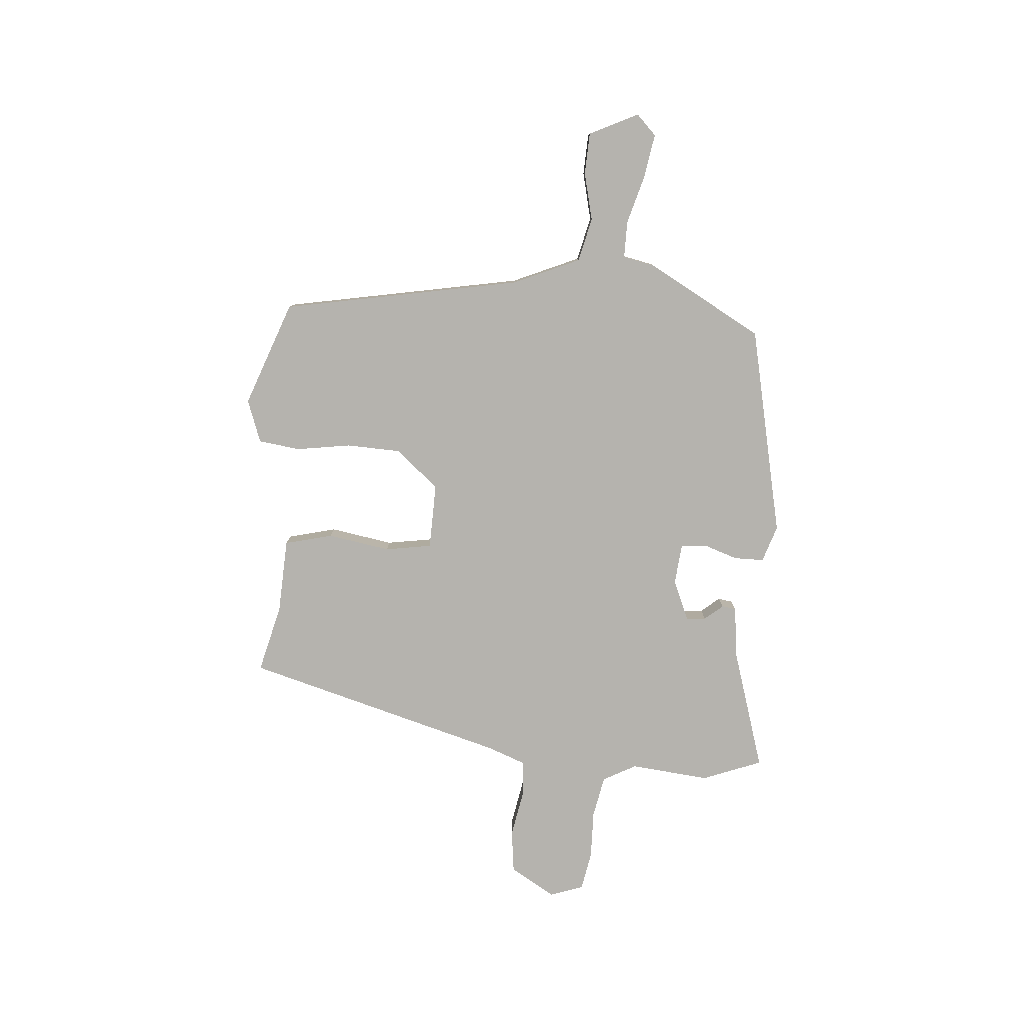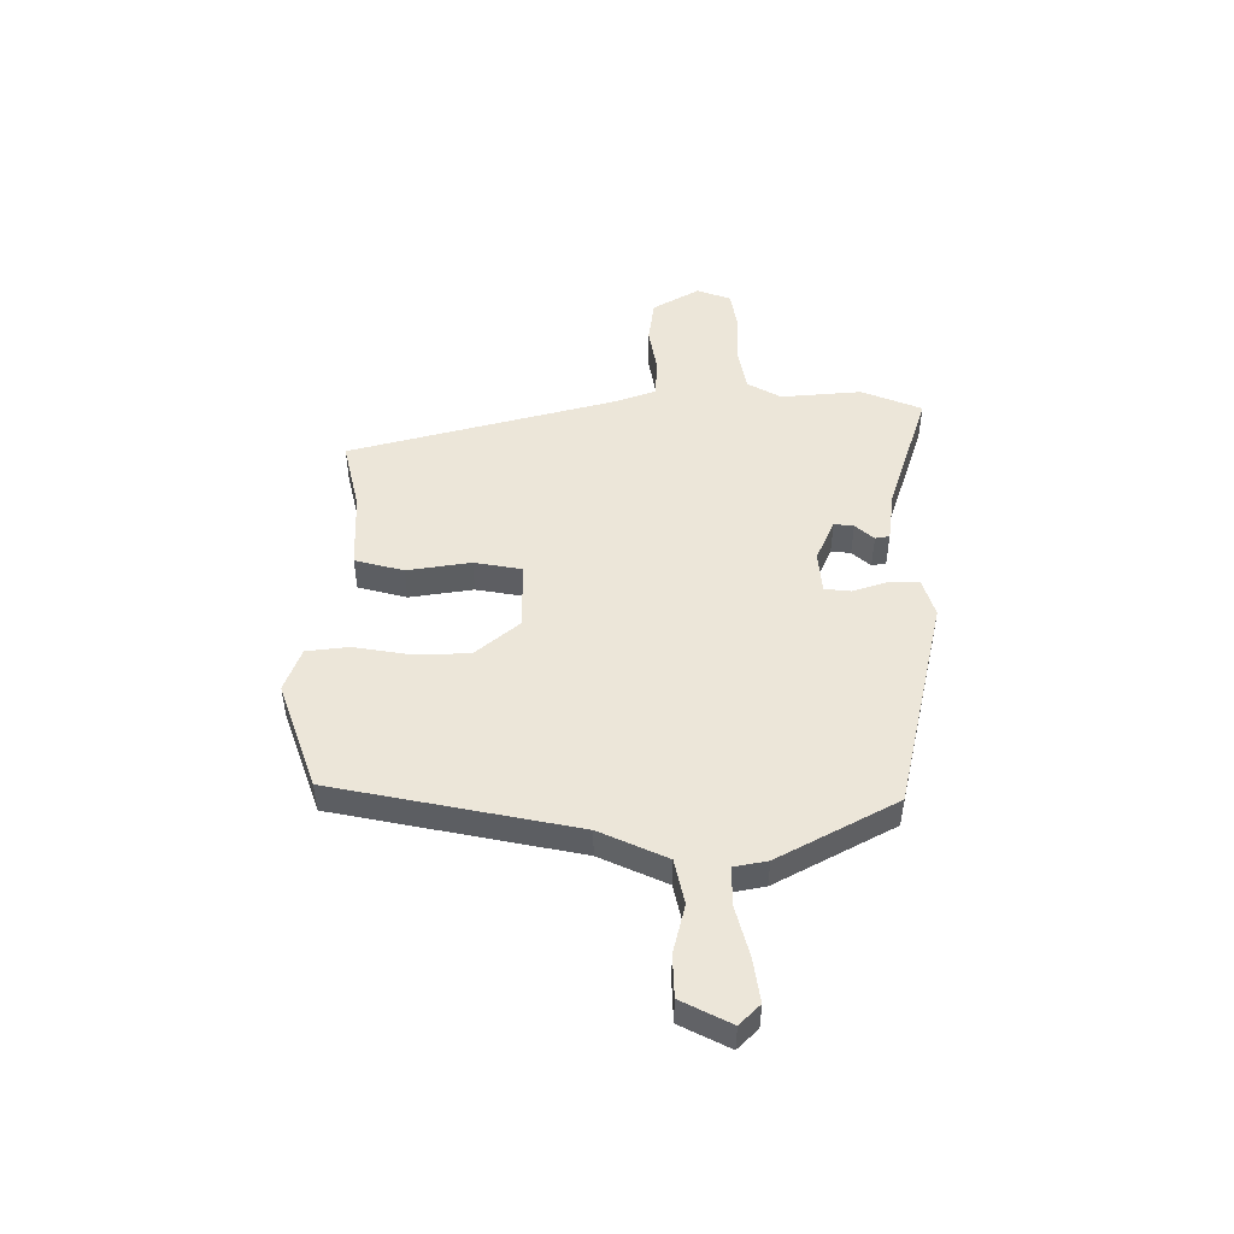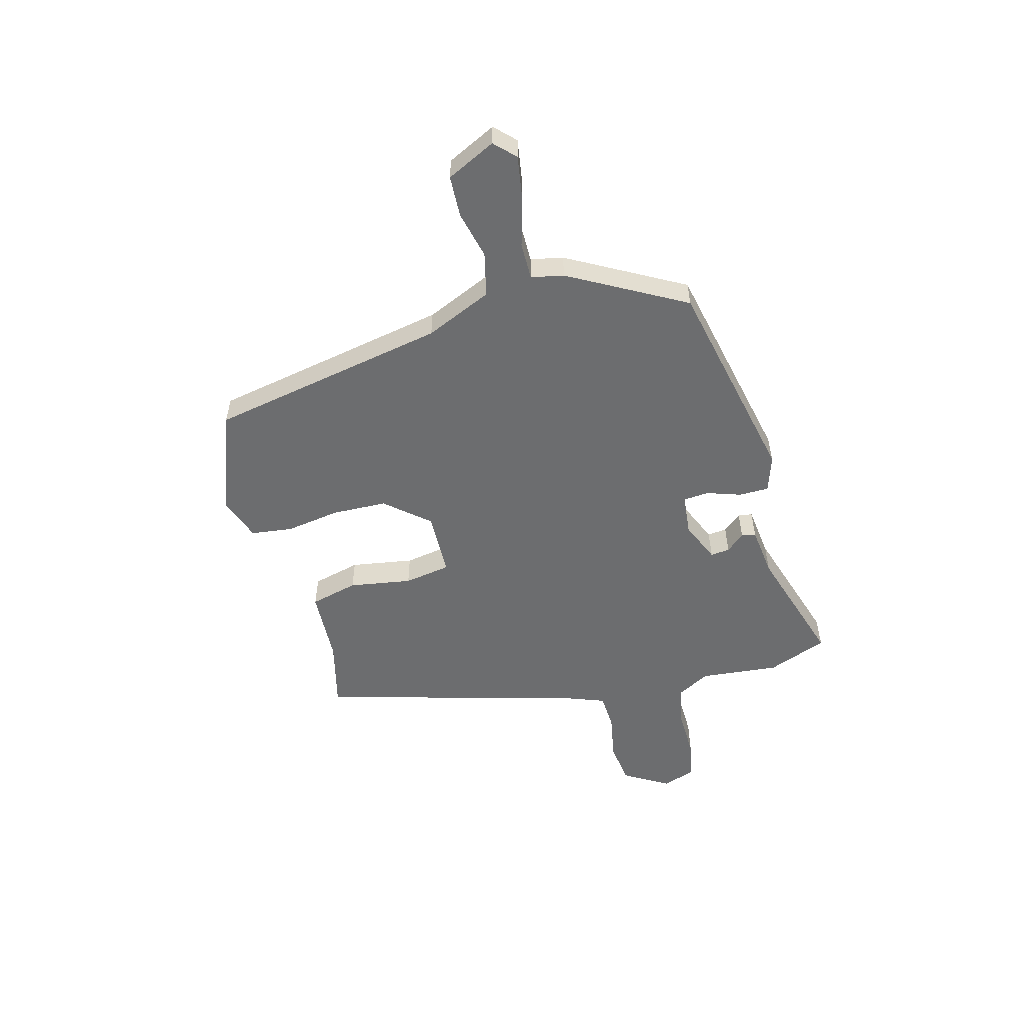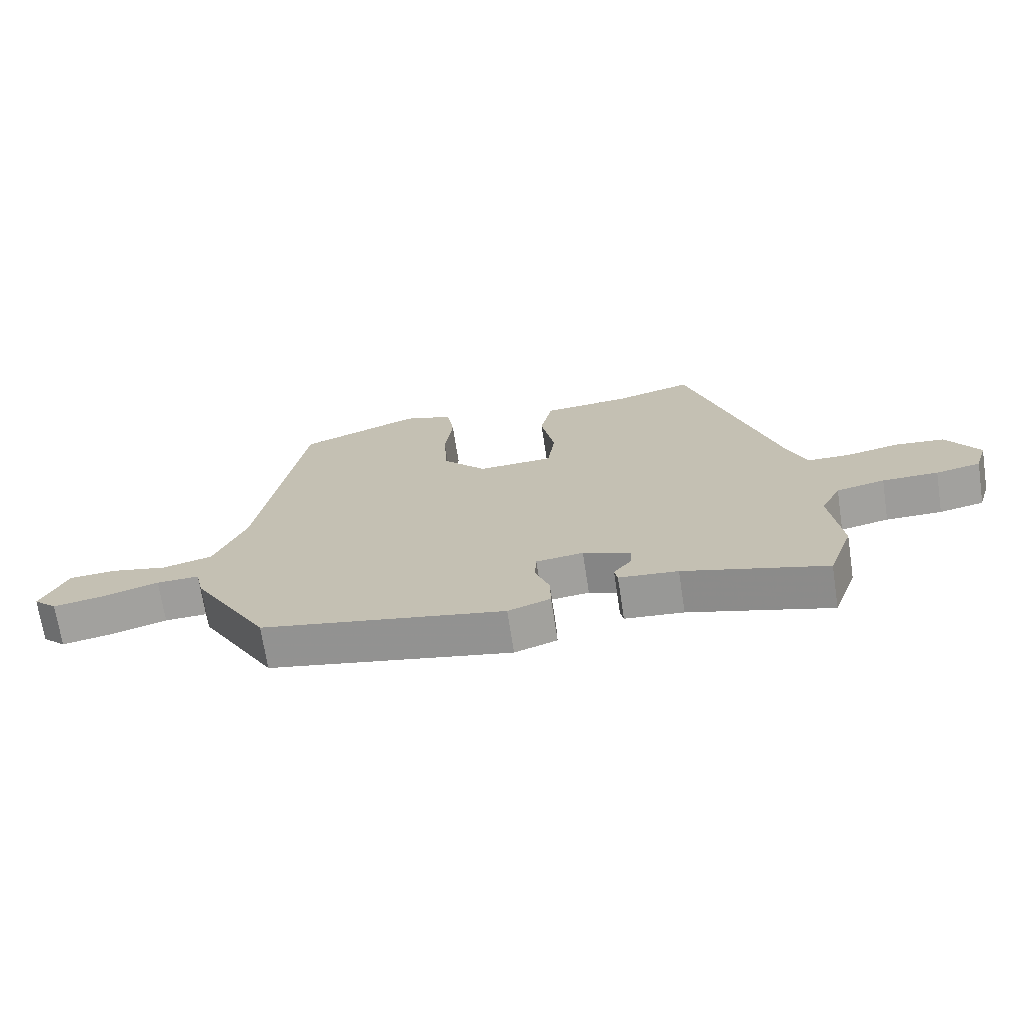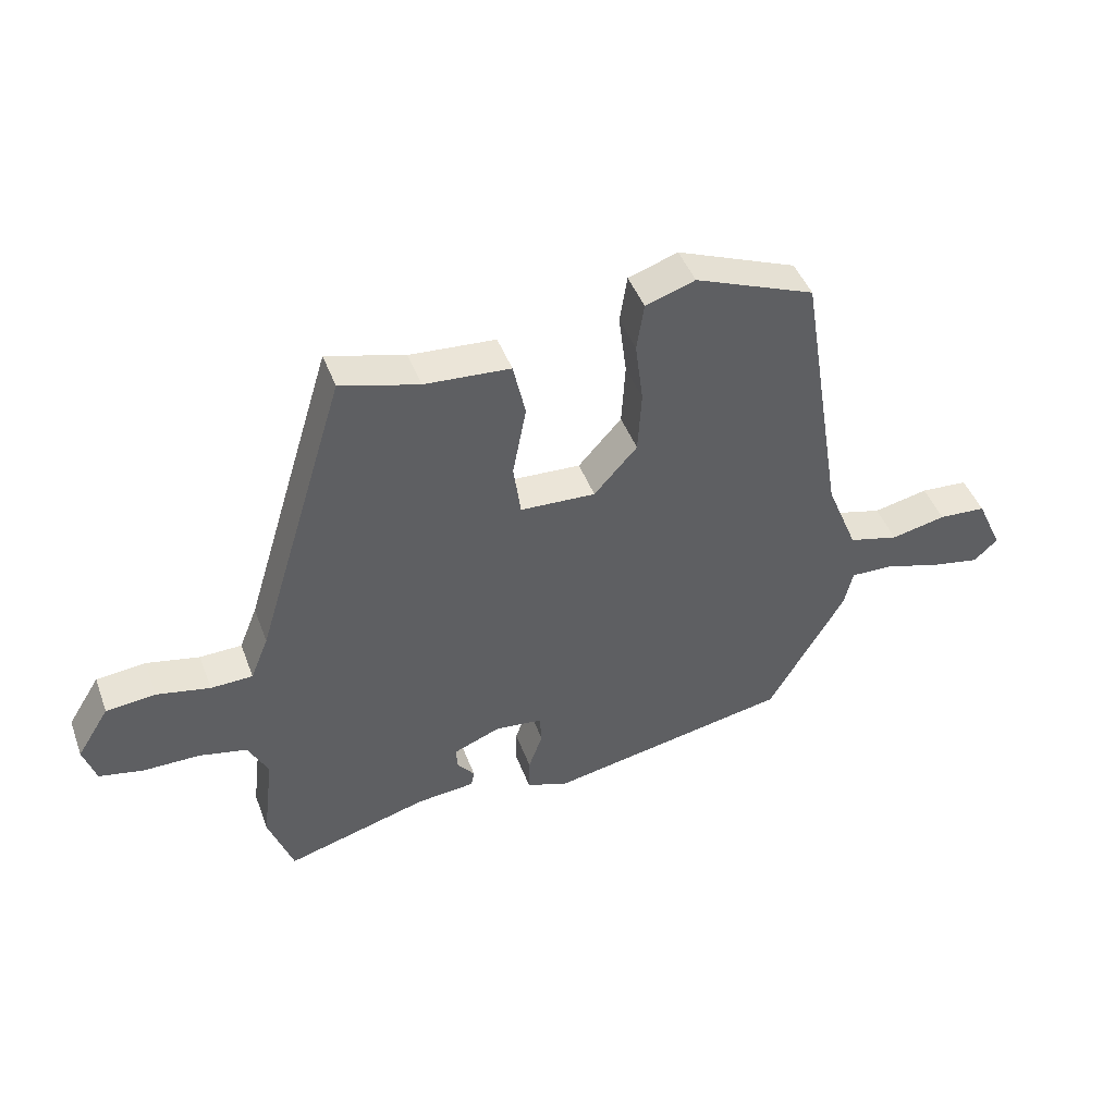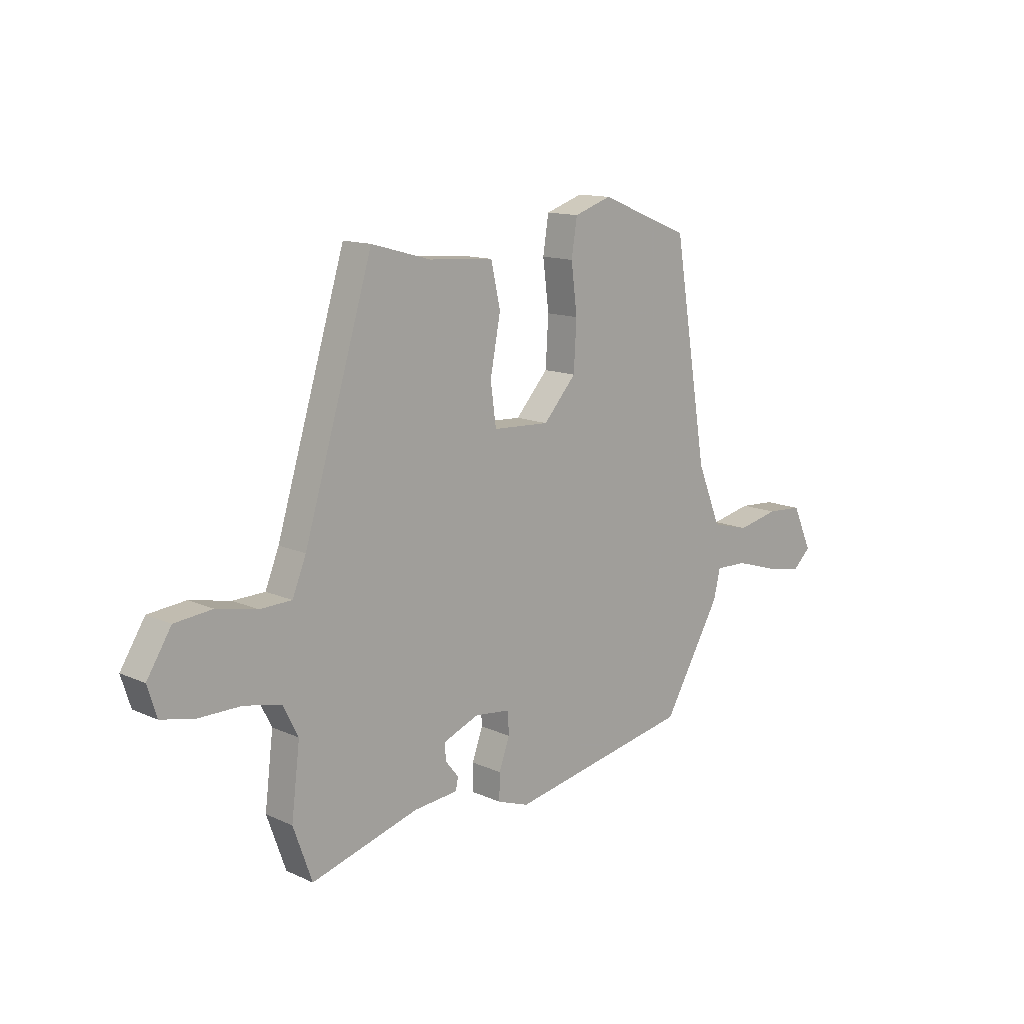
<metadata>
{"format":"obj","ext":"obj","renderer":"f3d","projection":"perspective","resolution":1024,"background":"white","views":[{"elev":-79.9,"azim":86.9,"up":"+Y"},{"elev":49.0,"azim":92.0,"up":"+Y"},{"elev":-53.9,"azim":106.5,"up":"+Y"},{"elev":-70.2,"azim":-171.3,"up":"+Z"},{"elev":45.4,"azim":-19.9,"up":"+Z"},{"elev":13.2,"azim":-44.4,"up":"+Z"}]}
</metadata>
<code>
v -0.335 0.07 0.5
v -0.208 0.07 0.465
v -0.069 0.07 0.455
v -0.049 0.07 0.365
v -0.071 0.07 0.249
v -0.059 0.07 0.162
v 0.063 0.07 0.156
v 0.133 0.07 0.234
v 0.139 0.07 0.336
v 0.126 0.07 0.438
v 0.138 0.07 0.515
v 0.218 0.07 0.542
v 0.412 0.07 0.465
v 0.485 0.07 0.018
v 0.536 0.07 -0.107
v 0.617 0.07 -0.128
v 0.706 0.07 -0.109
v 0.783 0.07 -0.114
v 0.825 0.07 -0.206
v 0.787 0.07 -0.242
v 0.707 0.07 -0.227
v 0.616 0.07 -0.199
v 0.547 0.07 -0.197
v 0.533 0.07 -0.257
v 0.409 0.07 -0.469
v 0.016 0.07 -0.544
v -0.052 0.07 -0.52
v -0.051 0.07 -0.464
v -0.028 0.07 -0.401
v -0.031 0.07 -0.353
v -0.107 0.07 -0.344
v -0.184 0.07 -0.375
v -0.181 0.07 -0.411
v -0.153 0.07 -0.446
v -0.158 0.07 -0.472
v -0.253 0.07 -0.481
v -0.483 0.07 -0.547
v -0.523 0.07 -0.435
v -0.505 0.07 -0.288
v -0.537 0.07 -0.225
v -0.615 0.07 -0.208
v -0.705 0.07 -0.208
v -0.777 0.07 -0.193
v -0.797 0.07 -0.13
v -0.745 0.07 -0.047
v -0.665 0.07 -0.039
v -0.579 0.07 -0.057
v -0.511 0.07 -0.055
v -0.482 0.07 0.017
v -0.335 0 0.5
v -0.208 0 0.465
v -0.069 0 0.455
v -0.049 0 0.365
v -0.071 0 0.249
v -0.059 0 0.162
v 0.063 0 0.156
v 0.133 0 0.234
v 0.139 0 0.336
v 0.126 0 0.438
v 0.138 0 0.515
v 0.218 0 0.542
v 0.412 0 0.465
v 0.485 0 0.018
v 0.536 0 -0.107
v 0.617 0 -0.128
v 0.706 0 -0.109
v 0.783 0 -0.114
v 0.825 0 -0.206
v 0.787 0 -0.242
v 0.707 0 -0.227
v 0.616 0 -0.199
v 0.547 0 -0.197
v 0.533 0 -0.257
v 0.409 0 -0.469
v 0.016 0 -0.544
v -0.052 0 -0.52
v -0.051 0 -0.464
v -0.028 0 -0.401
v -0.031 0 -0.353
v -0.107 0 -0.344
v -0.184 0 -0.375
v -0.181 0 -0.411
v -0.153 0 -0.446
v -0.158 0 -0.472
v -0.253 0 -0.481
v -0.483 0 -0.547
v -0.523 0 -0.435
v -0.505 0 -0.288
v -0.537 0 -0.225
v -0.615 0 -0.208
v -0.705 0 -0.208
v -0.777 0 -0.193
v -0.797 0 -0.13
v -0.745 0 -0.047
v -0.665 0 -0.039
v -0.579 0 -0.057
v -0.511 0 -0.055
v -0.482 0 0.017
f 44 45 46 47
f 44 47 48
f 41 42 43 44
f 40 41 44 48
f 39 40 48 49
f 36 37 38 39
f 33 34 35 36
f 32 33 36 39
f 31 32 39 49
f 26 27 28 29
f 26 29 30
f 23 24 25 26
f 23 26 30
f 19 20 21 22
f 17 18 19 22
f 16 17 22 23
f 15 16 23 30
f 11 12 13 14
f 9 10 11 14
f 8 9 14 15
f 7 8 15 30
f 2 3 4 5
f 2 5 6
f 1 2 6
f 49 1 6
f 30 31 49
f 6 7 30 49
f 96 95 94 93
f 97 96 93
f 93 92 91 90
f 97 93 90 89
f 98 97 89 88
f 88 87 86 85
f 85 84 83 82
f 88 85 82 81
f 98 88 81 80
f 78 77 76 75
f 79 78 75
f 75 74 73 72
f 79 75 72
f 71 70 69 68
f 71 68 67 66
f 72 71 66 65
f 79 72 65 64
f 63 62 61 60
f 63 60 59 58
f 64 63 58 57
f 79 64 57 56
f 54 53 52 51
f 55 54 51
f 55 51 50
f 55 50 98
f 98 80 79
f 98 79 56 55
f 1 50 51 2
f 2 51 52 3
f 3 52 53 4
f 4 53 54 5
f 5 54 55 6
f 6 55 56 7
f 7 56 57 8
f 8 57 58 9
f 9 58 59 10
f 10 59 60 11
f 11 60 61 12
f 12 61 62 13
f 13 62 63 14
f 14 63 64 15
f 15 64 65 16
f 16 65 66 17
f 17 66 67 18
f 18 67 68 19
f 19 68 69 20
f 20 69 70 21
f 21 70 71 22
f 22 71 72 23
f 23 72 73 24
f 24 73 74 25
f 25 74 75 26
f 26 75 76 27
f 27 76 77 28
f 28 77 78 29
f 29 78 79 30
f 30 79 80 31
f 31 80 81 32
f 32 81 82 33
f 33 82 83 34
f 34 83 84 35
f 35 84 85 36
f 36 85 86 37
f 37 86 87 38
f 38 87 88 39
f 39 88 89 40
f 40 89 90 41
f 41 90 91 42
f 42 91 92 43
f 43 92 93 44
f 44 93 94 45
f 45 94 95 46
f 46 95 96 47
f 47 96 97 48
f 48 97 98 49
f 49 98 50 1

</code>
